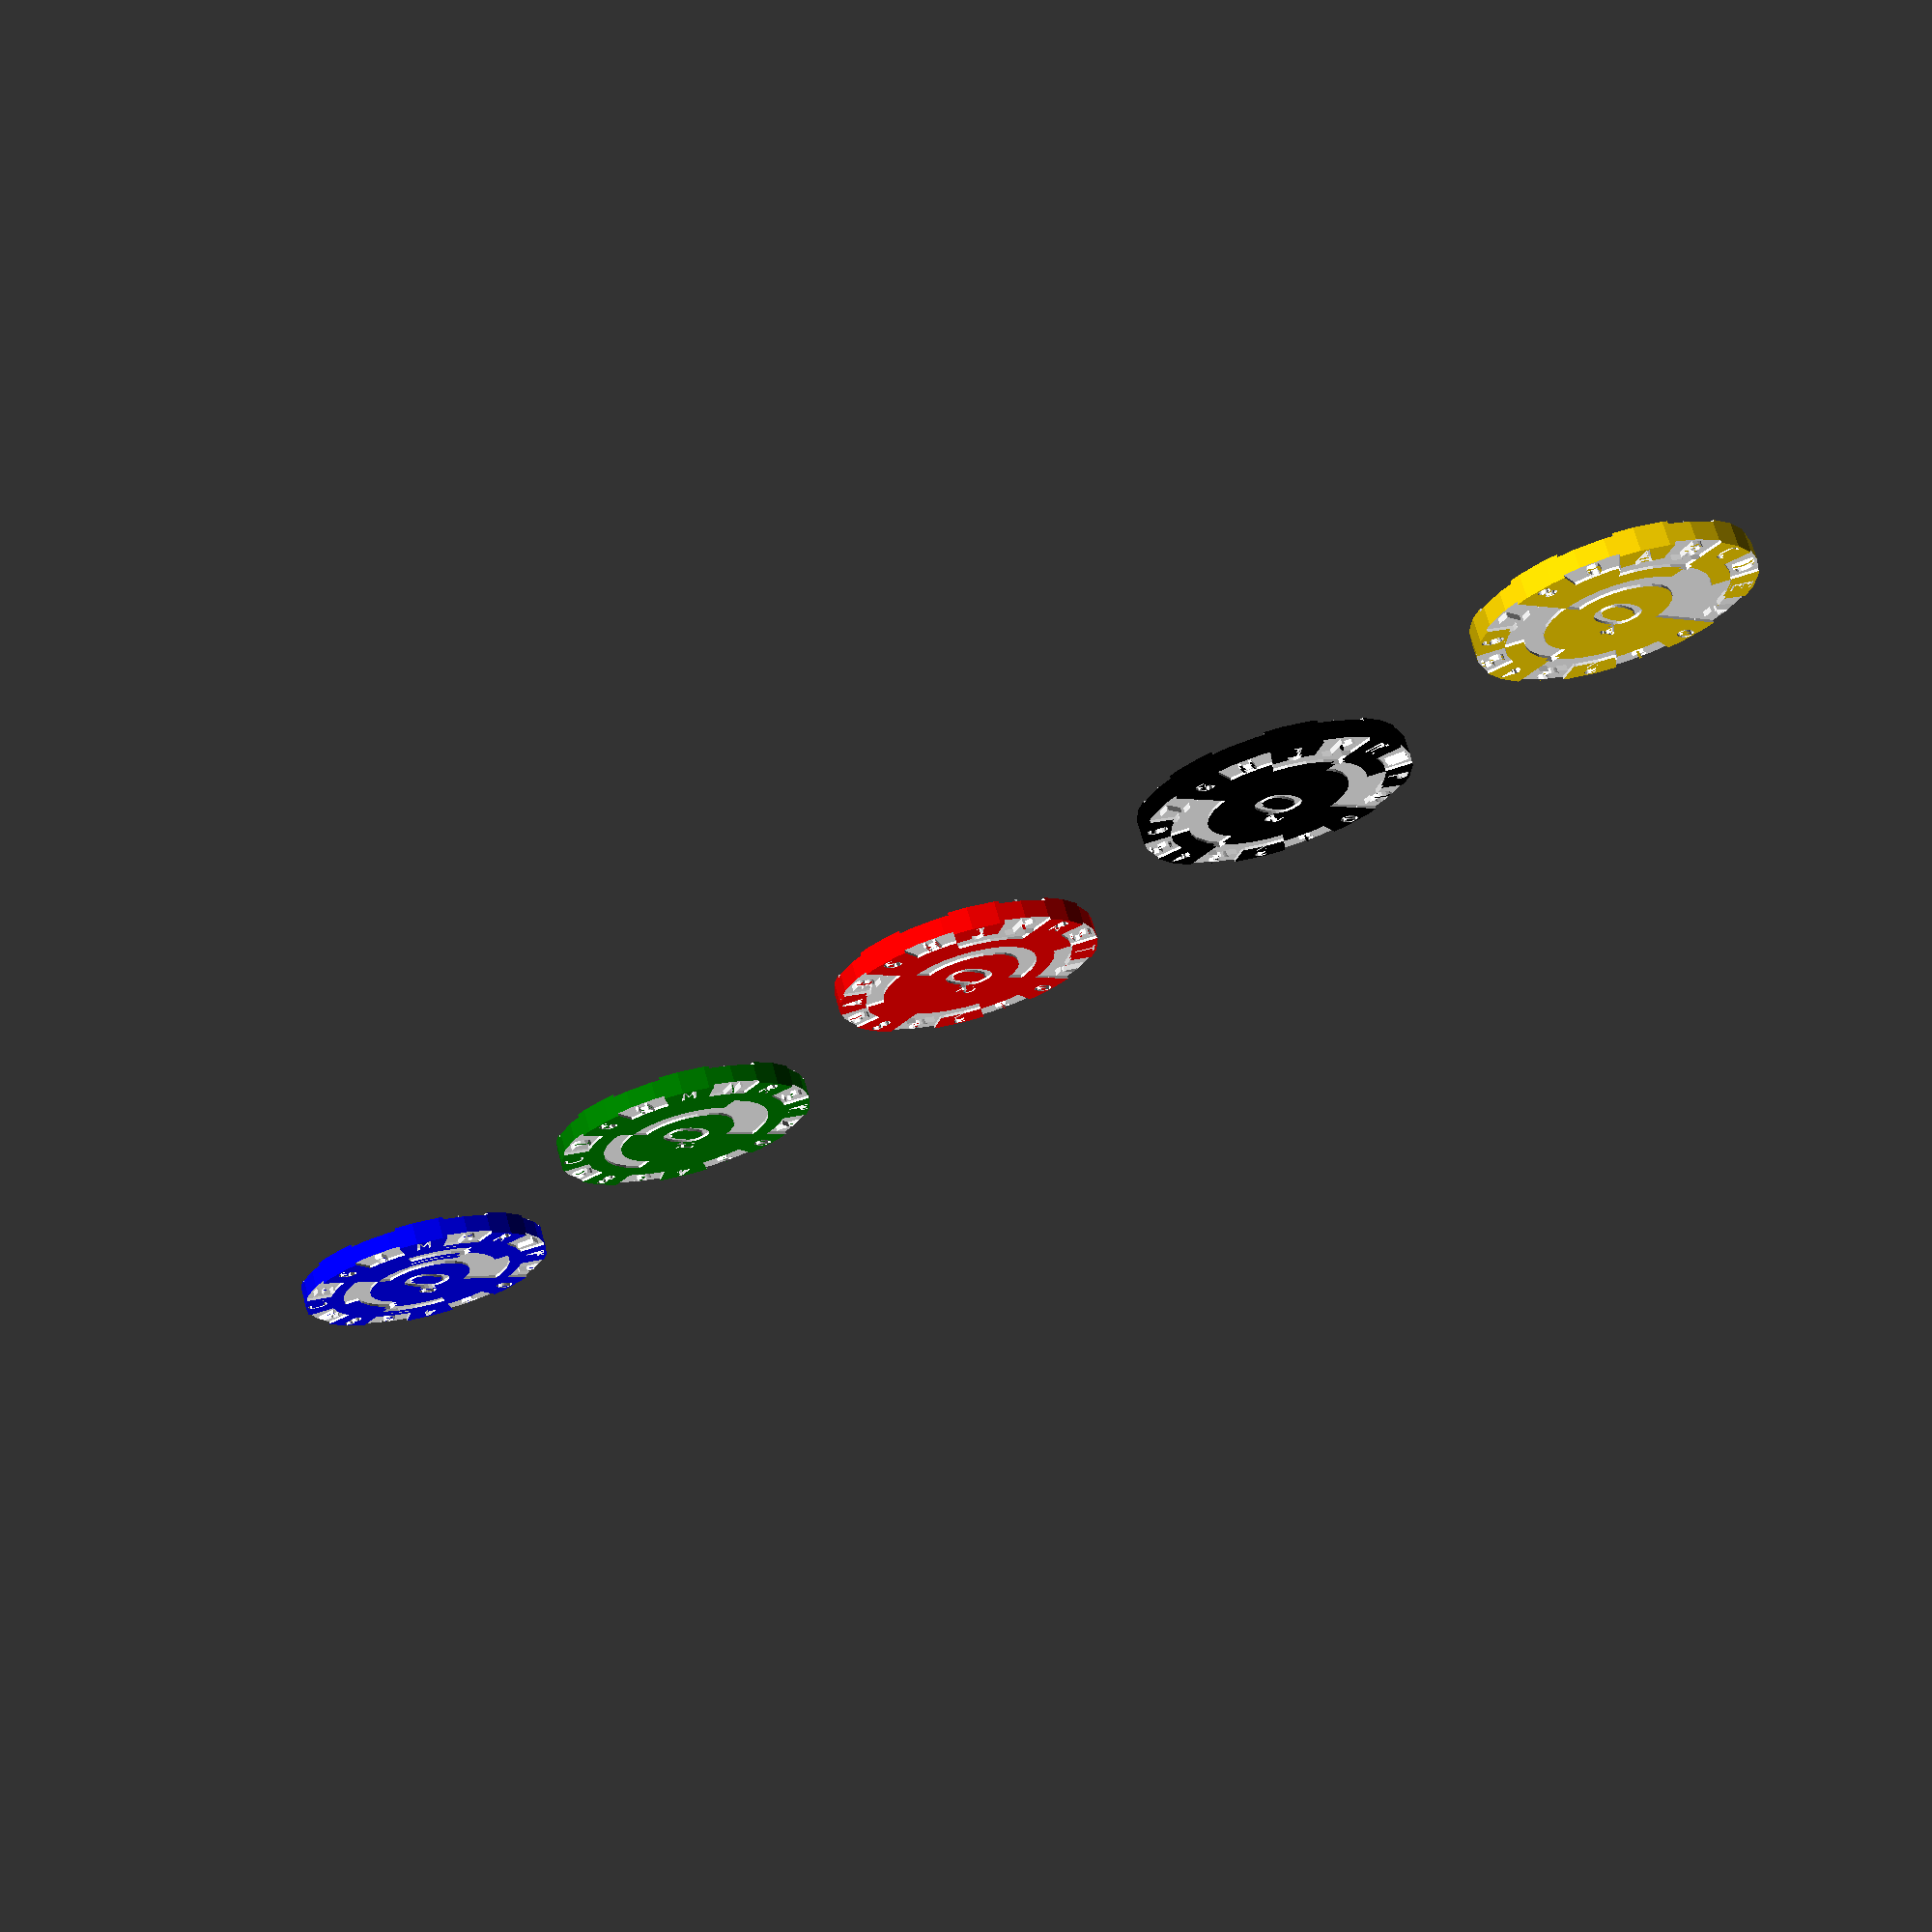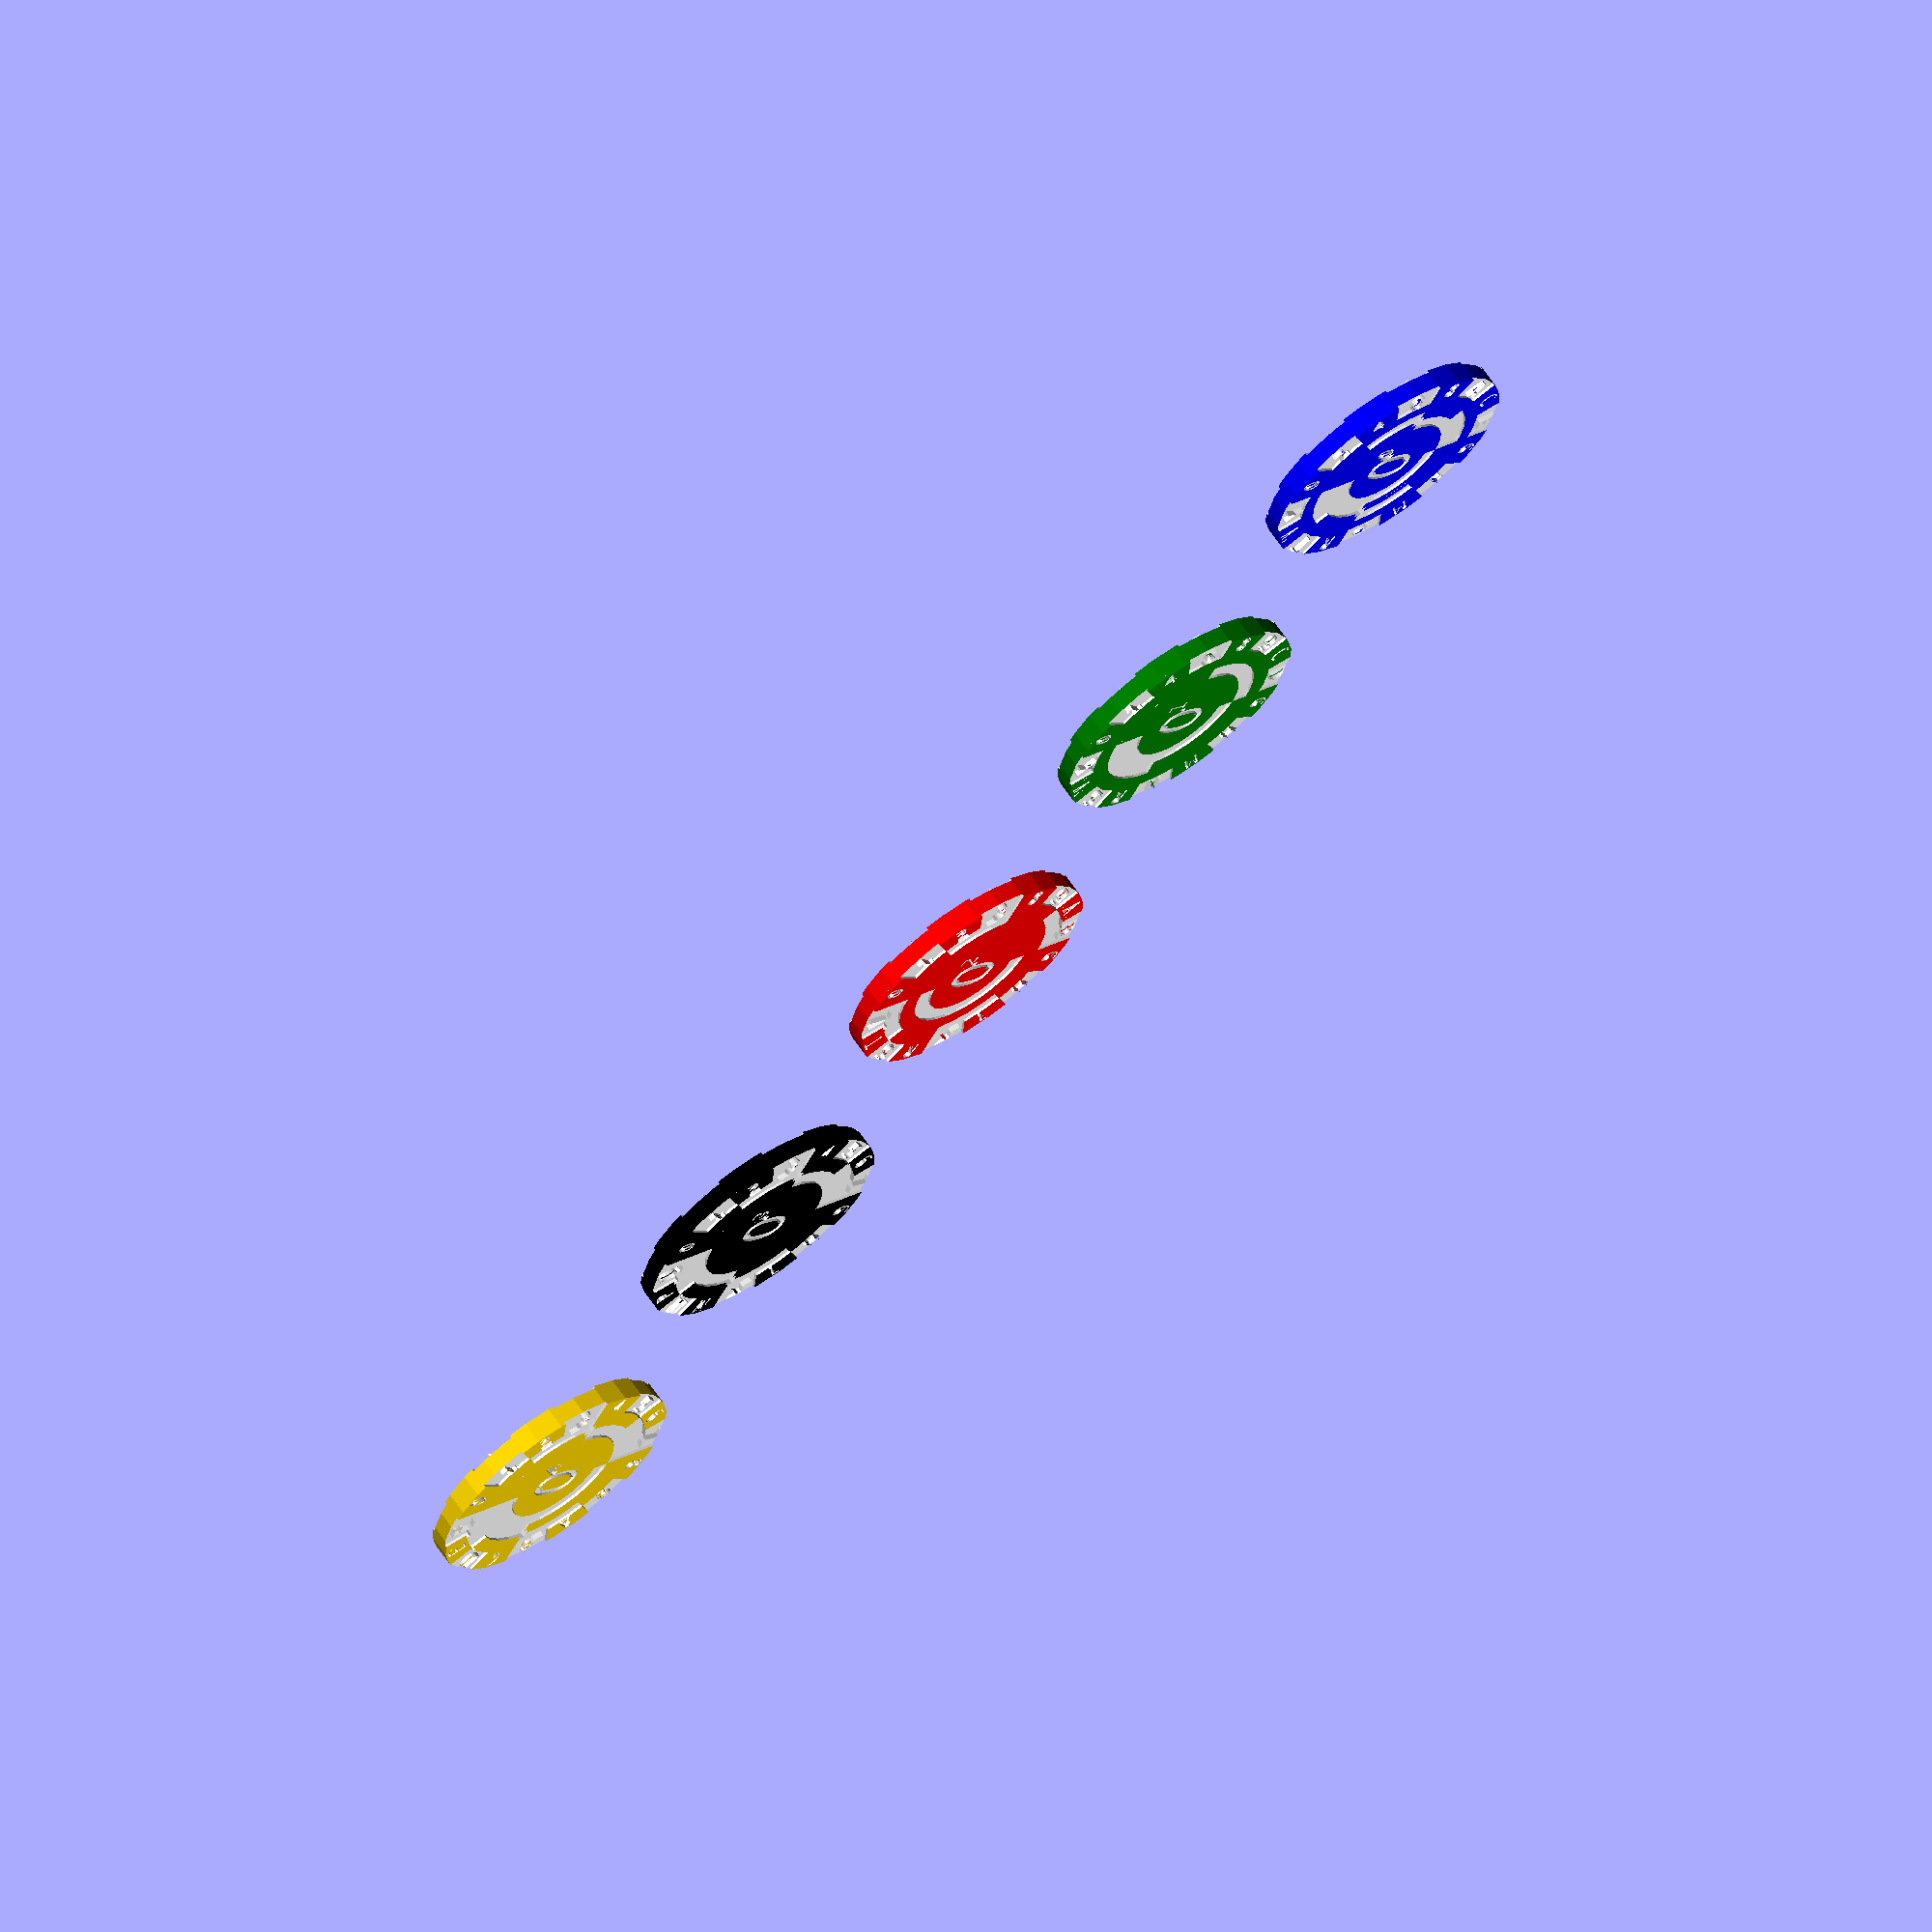
<openscad>
alphabet = [
  "O","1","2","3","4","5","6","7",
  "8","9","A","B","C","D","E","F",
  "G","H","J","K","M","N","P","Q",
  "R","S","T","V","W","X","Y","Z"];
chip_diam = 40;
chip_center_diam = 10;
chip_thickness = 3.5;
rim_font = "Inconsolata:style=Expanded Black";
rim_radius = 4;
rim_digit_size = 3;
decal_font = "Inconsolata:style=Expanded Black";
decal_digit_size = 8;
detail_inset = 0.4;

module pinwheel(order) {
  bounds = chip_diam * 2;
  if (order == 1) {
    translate([-bounds/2,-bounds/2])
      square([bounds/2,bounds]);
  } else {
    verts = 2^order;
    union() for (i=[1:2:verts-1]) {
      polygon([
        [0,0],
        [sin(360/verts*i)*bounds,cos(360/verts*i)*bounds],
        [sin(360/verts*(i+1))*bounds,cos(360/verts*(i+1))*bounds],
      ]);
    }
  }
}

module face_rings(order, bit) {
  center_r = chip_center_diam/2;
  ring_r = (chip_diam/2 - center_r - rim_radius) / 
    (order ? 4 : 5);
  rotate(11.25) union() {
    for (i=[0:3]) if (4-order == i) {
        if (bit) difference() {
          circle(r=center_r + ring_r*(i+1));
          circle(r=center_r + ring_r*i);
        }
      }
      else {
      intersection() {
        difference() {
          circle(r=center_r + ring_r*(i+1));
          circle(r=center_r + ring_r*i);
        }
        pinwheel(i);
      }
    }
    if (order == 0 && bit) {
      difference() {
        circle(r=center_r + ring_r*5);
        circle(r=center_r + ring_r*4);
      }
    }
  }
}

module chip_label(string, size, font) {
  text(string, size, font, halign = "center", valign = "center");
}

module chip_edge_labels(order,bit,pos) {
  chip = 2 ^ order;
  for (i = [pos:2:15]) {
    rotate(-22.5*i) translate([0,chip_diam/2-rim_radius/2])
      chip_label(alphabet[i+chip*(floor(i/chip)+bit)],
        rim_digit_size, rim_font);
  }
}
module chip_base() {
  cylinder(h=chip_thickness, d=chip_diam, center=true);
}
module chip_neg(order) {
  inset_height = chip_thickness/2 - detail_inset;
  translate([0,0,inset_height])
    linear_extrude(2*detail_inset) union () {
      chip_edge_labels(order,1,0);
      difference() {
        rotate(11.25) pinwheel(4);
        circle(r=chip_diam/2-rim_radius);
        chip_edge_labels(order,1,1);
      }
      difference() {
        circle(d=chip_center_diam);
        chip_label(alphabet[2^order],
          decal_digit_size,decal_font);
      }
      face_rings(order,1);
    }
  rotate([180,0,0]) translate([0,0,inset_height])
    linear_extrude(2*detail_inset) union () {
      chip_edge_labels(order,0,0);
      difference() {
        rotate(11.25) pinwheel(4);
        circle(r=chip_diam/2-rim_radius);
        chip_edge_labels(order,0,1);
      }
      chip_label(alphabet[0],decal_digit_size,decal_font);
      translate([decal_digit_size/2,decal_digit_size/2])
        chip_label(alphabet[order],rim_digit_size,decal_font);
      face_rings(order,0);
    }
}
module chip_detail(order) {
  intersection() {
    chip_base();
    chip_neg(order);
  }
}
module chip_body(order,bcolor="black") {
  difference() {
    color(bcolor) chip_base();
    color("white") chip_neg(order);
  }
}
module showcase() {
  translate([-chip_diam*3,0,0]) chip_body(4,"gold");
  translate([-chip_diam*1.5,0,0]) chip_body(3,"black");
  chip_body(2,"red");
  translate([chip_diam*1.5,0,0]) chip_body(1,"green");
  translate([chip_diam*3,0,0]) chip_body(0,"blue");
}

CHIP_ORDER=-1;
CHIP_DETAIL=0;
if (CHIP_ORDER>-1) {
  if (CHIP_DETAIL) chip_detail(CHIP_ORDER);
  else chip_body(CHIP_ORDER); 
} else {
  showcase();
  //face_rings(0,1);
}

</openscad>
<views>
elev=289.9 azim=40.4 roll=164.5 proj=p view=wireframe
elev=293.1 azim=231.1 roll=145.6 proj=o view=solid
</views>
